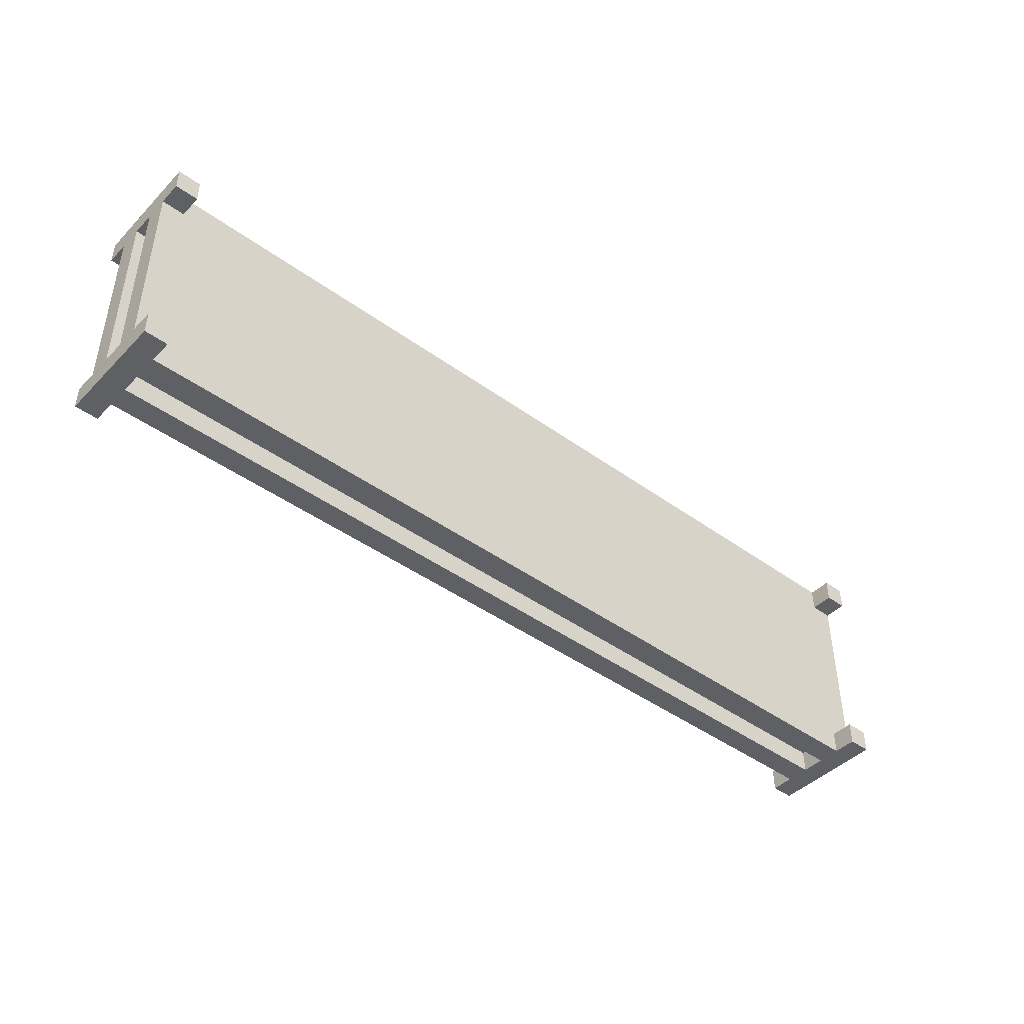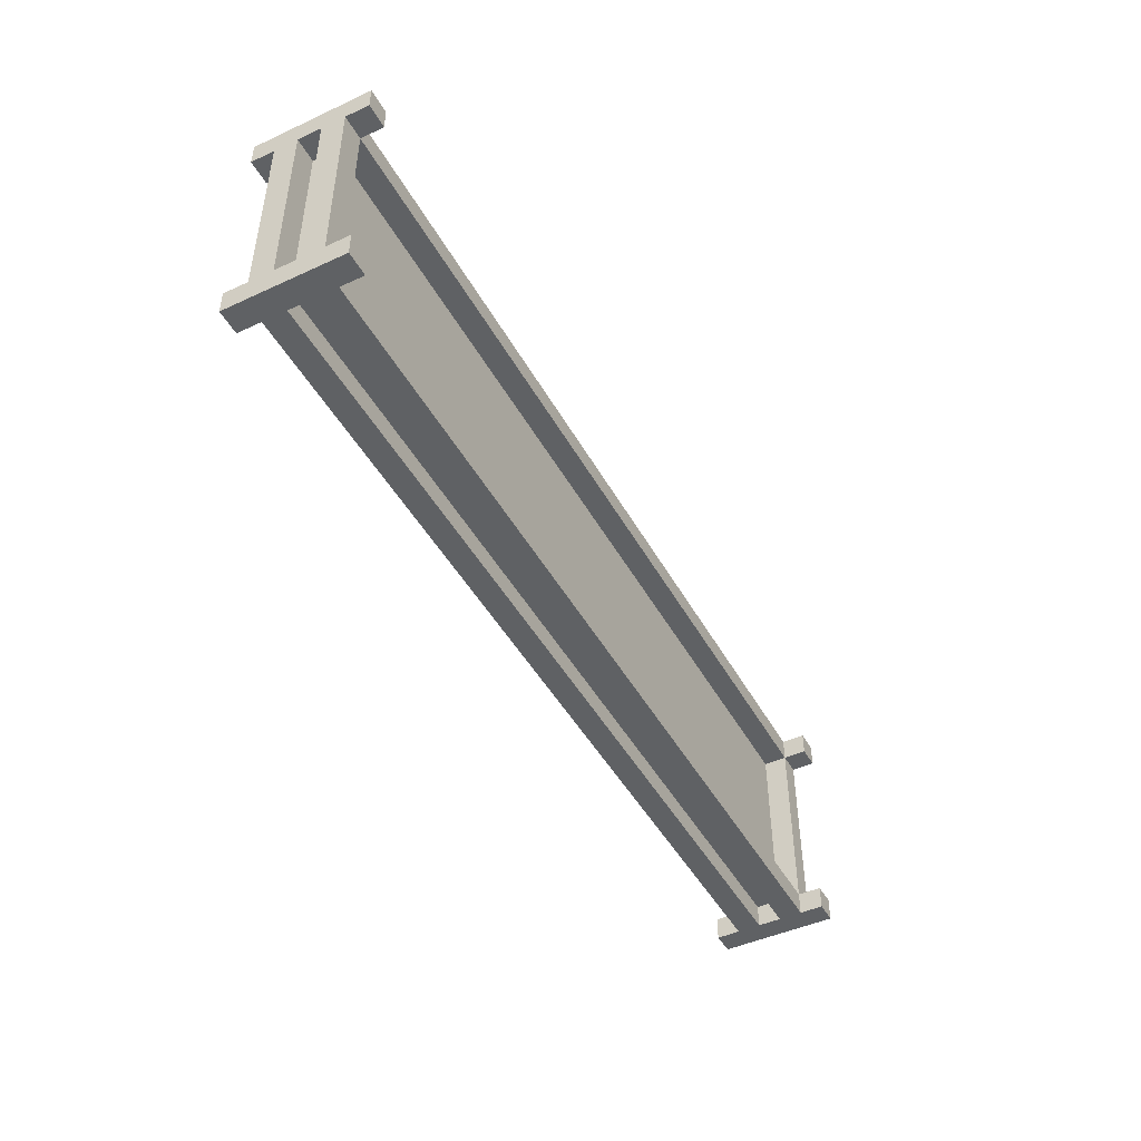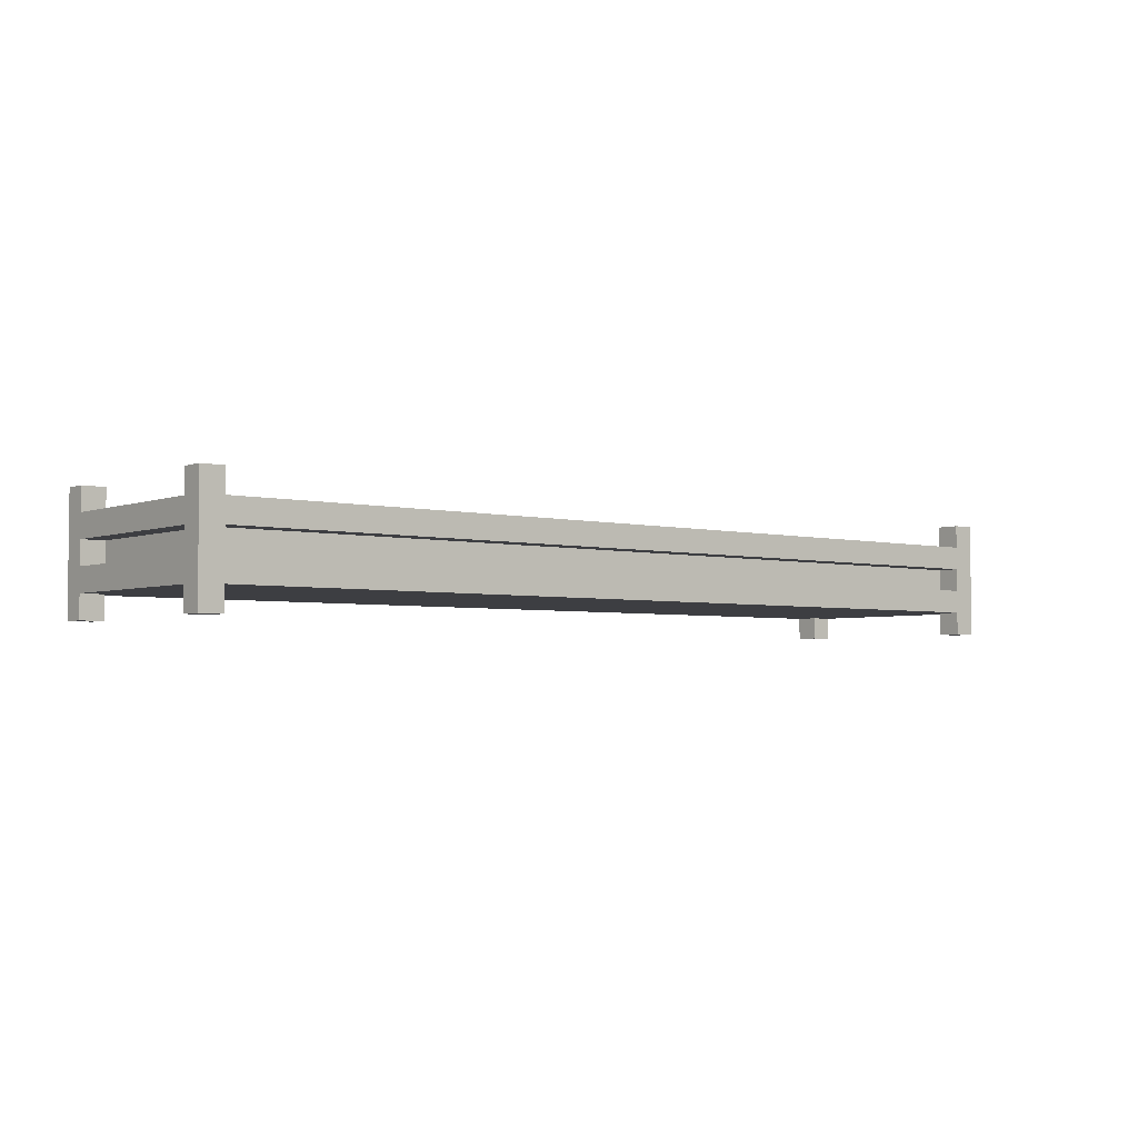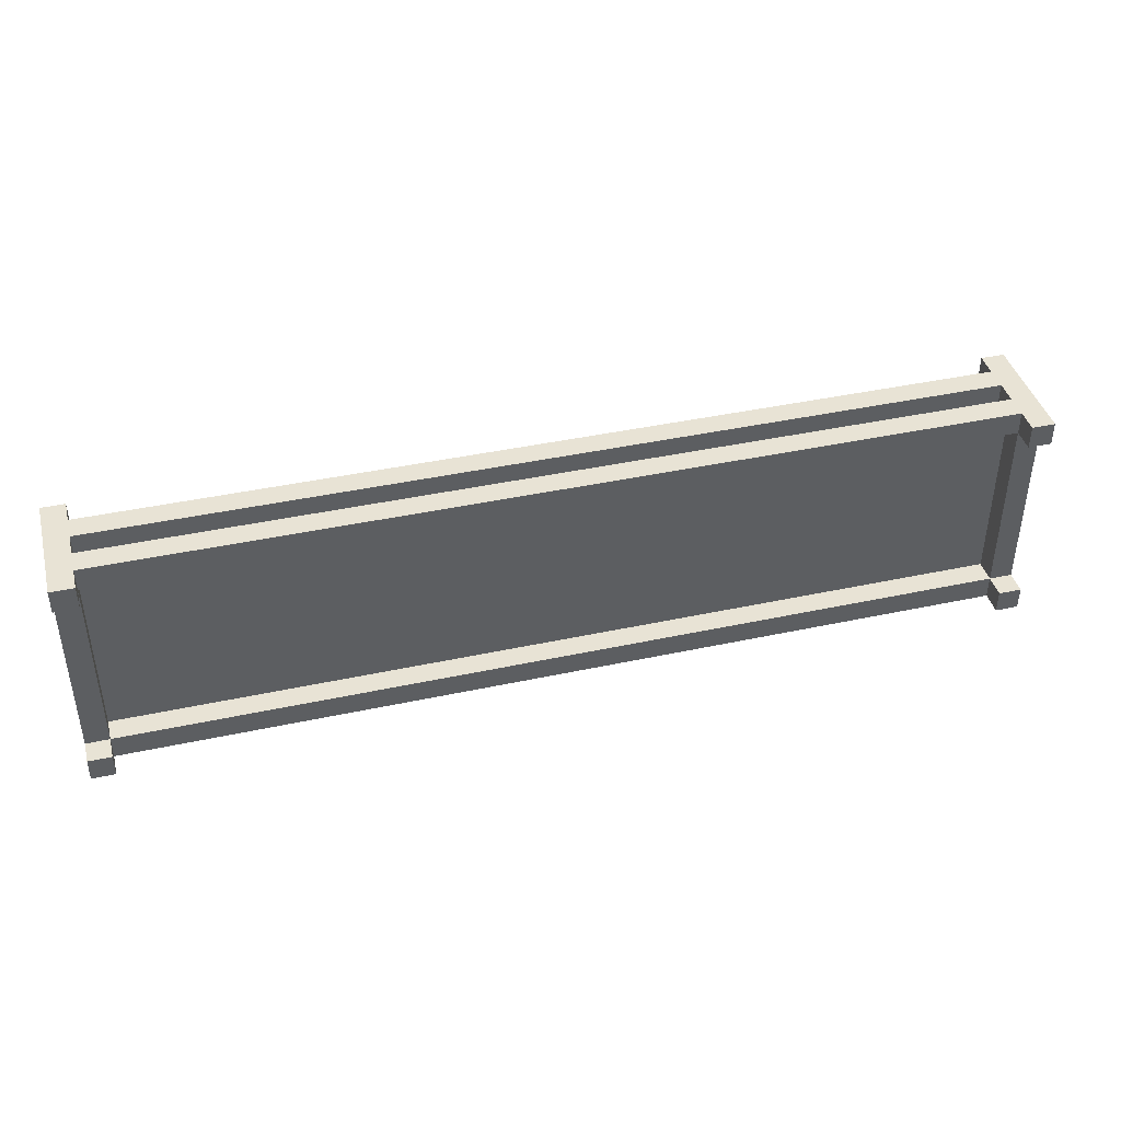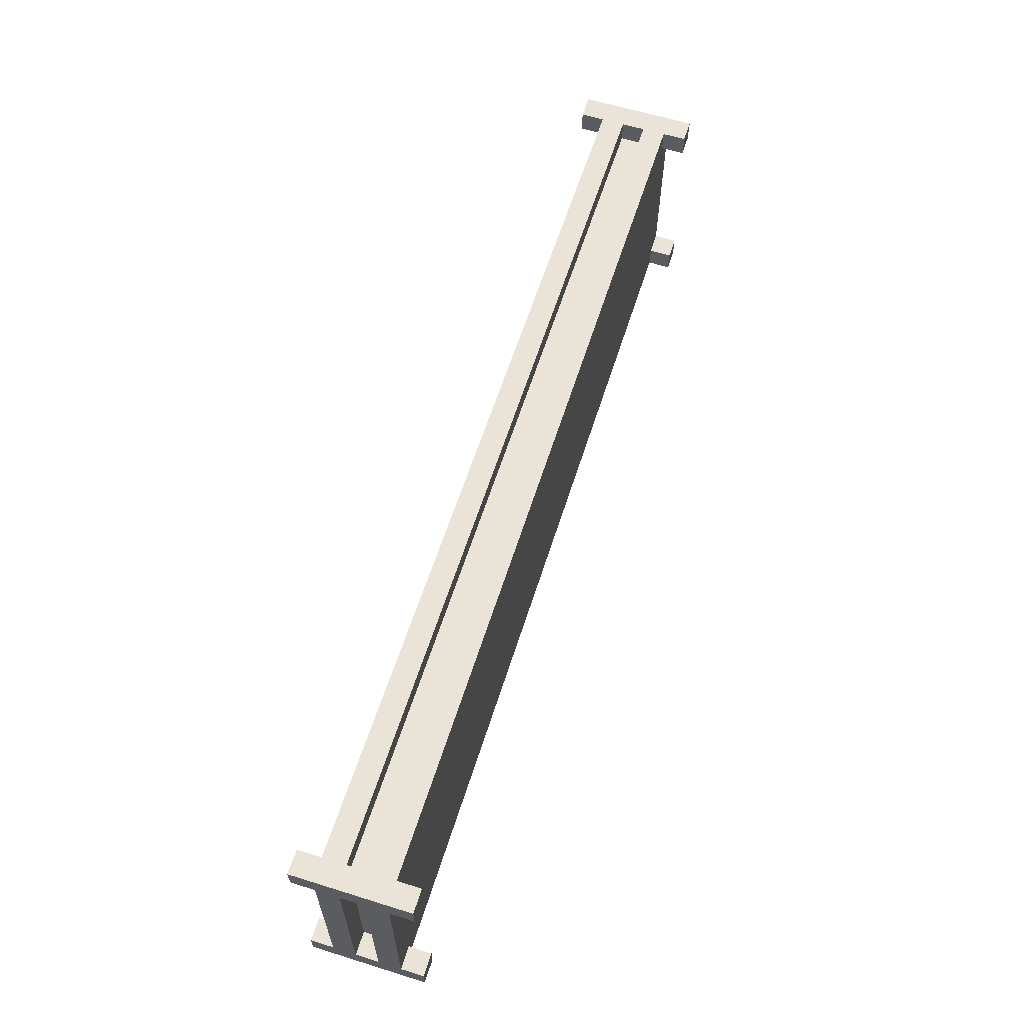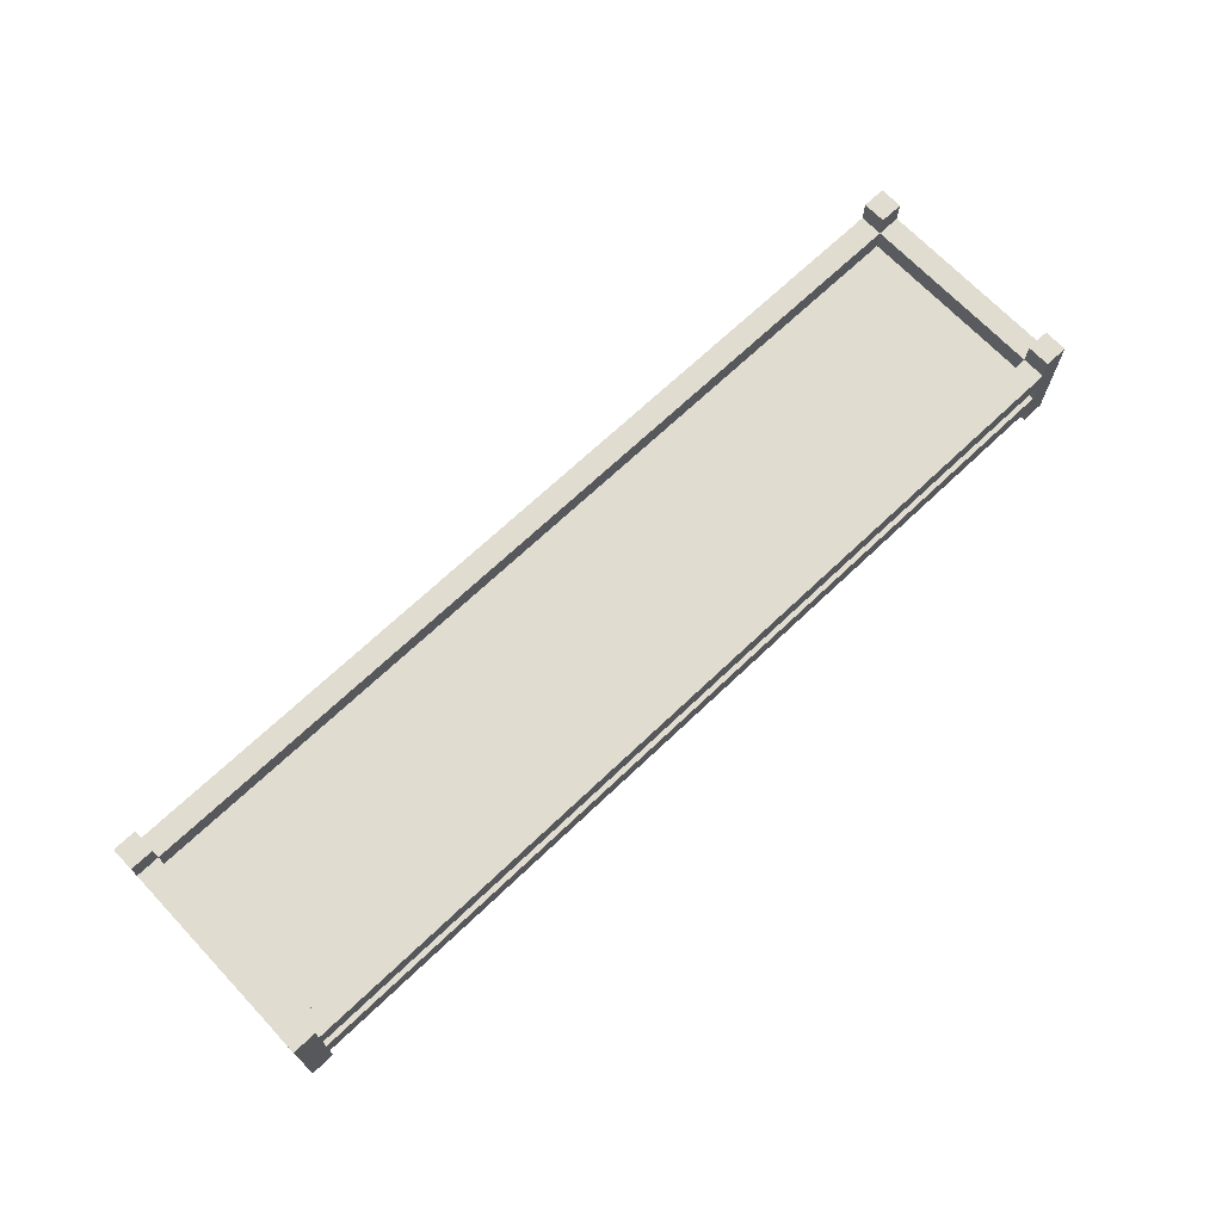
<metadata>
{"format":"obj","ext":"obj","renderer":"f3d","projection":"perspective","resolution":1024,"background":"white","views":[{"elev":-43.8,"azim":-40.5,"up":"+Z"},{"elev":-46.2,"azim":117.7,"up":"+Z"},{"elev":-3.6,"azim":-39.3,"up":"+Y"},{"elev":41.2,"azim":165.3,"up":"+Z"},{"elev":61.0,"azim":-72.4,"up":"+Z"},{"elev":69.4,"azim":-43.5,"up":"+Y"}]}
</metadata>
<code>
o
v 0 2 -1.5
v 0 2 -1.6
v 0 2 -2.4
v 0 2 -2.5
v 0 2.1 -1.6
v 0 2.1 -2.4
v 0 2.2 -1.6
v 0 2.2 -2.4
v 0 2.3 -1.6
v 0 2.3 -2.4
v 0 2.4 -1.6
v 0 2.4 -2.4
v 0 2.5 -1.5
v 0 2.5 -1.6
v 0 2.5 -2.4
v 0 2.5 -2.5
v 0.1 2.2 -1.6
v 0.1 2.2 -2.4
v 0.1 2.3 -1.6
v 0.1 2.3 -2.4
v 3.9 2 -1.5
v 3.9 2 -1.6
v 3.9 2 -2.4
v 3.9 2 -2.5
v 3.9 2.1 -1.5
v 3.9 2.1 -1.6
v 3.9 2.1 -2.4
v 3.9 2.1 -2.5
v 3.9 2.2 -1.5
v 3.9 2.2 -1.6
v 3.9 2.2 -2.4
v 3.9 2.2 -2.5
v 3.9 2.3 -1.5
v 3.9 2.3 -1.6
v 3.9 2.3 -2.4
v 3.9 2.3 -2.5
v 3.9 2.4 -1.5
v 3.9 2.4 -1.6
v 3.9 2.4 -2.4
v 3.9 2.4 -2.5
v 3.9 2.5 -1.5
v 3.9 2.5 -1.6
v 3.9 2.5 -2.4
v 3.9 2.5 -2.5
v 0.1 2 -1.5
v 0.1 2 -1.6
v 0.1 2 -2.4
v 0.1 2 -2.5
v 0.1 2.1 -1.5
v 0.1 2.1 -1.6
v 0.1 2.1 -2.4
v 0.1 2.1 -2.5
v 0.1 2.2 -1.5
v 0.1 2.2 -1.6
v 0.1 2.2 -2.4
v 0.1 2.2 -2.5
v 0.1 2.3 -1.5
v 0.1 2.3 -1.6
v 0.1 2.3 -2.4
v 0.1 2.3 -2.5
v 0.1 2.4 -1.5
v 0.1 2.4 -1.6
v 0.1 2.4 -2.4
v 0.1 2.4 -2.5
v 0.1 2.5 -1.5
v 0.1 2.5 -1.6
v 0.1 2.5 -2.4
v 0.1 2.5 -2.5
v 3.9 2.2 -1.6
v 3.9 2.2 -2.4
v 3.9 2.3 -1.6
v 3.9 2.3 -2.4
v 4 2 -1.5
v 4 2 -1.6
v 4 2 -2.4
v 4 2 -2.5
v 4 2.1 -1.6
v 4 2.1 -2.4
v 4 2.2 -1.6
v 4 2.2 -2.4
v 4 2.3 -1.6
v 4 2.3 -2.4
v 4 2.4 -1.6
v 4 2.4 -2.4
v 4 2.5 -1.5
v 4 2.5 -1.6
v 4 2.5 -2.4
v 4 2.5 -2.5
v 0 2 -1.5
v 0 2.5 -1.5
v 0.1 2 -1.5
v 0.1 2.1 -1.5
v 0.1 2.2 -1.5
v 0.1 2.3 -1.5
v 0.1 2.4 -1.5
v 0.1 2.5 -1.5
v 3.9 2 -1.5
v 3.9 2.1 -1.5
v 3.9 2.2 -1.5
v 3.9 2.3 -1.5
v 3.9 2.4 -1.5
v 3.9 2.5 -1.5
v 4 2 -1.5
v 4 2.5 -1.5
v 0.1 2.2 -1.6
v 0.1 2.3 -1.6
v 3.9 2.2 -1.6
v 3.9 2.3 -1.6
v 0 2 -2.4
v 0 2.1 -2.4
v 0 2.2 -2.4
v 0 2.3 -2.4
v 0 2.4 -2.4
v 0 2.5 -2.4
v 0.1 2 -2.4
v 0.1 2.1 -2.4
v 0.1 2.2 -2.4
v 0.1 2.3 -2.4
v 0.1 2.4 -2.4
v 0.1 2.5 -2.4
v 3.9 2 -2.4
v 3.9 2.1 -2.4
v 3.9 2.2 -2.4
v 3.9 2.3 -2.4
v 3.9 2.4 -2.4
v 3.9 2.5 -2.4
v 4 2 -2.4
v 4 2.1 -2.4
v 4 2.2 -2.4
v 4 2.3 -2.4
v 4 2.4 -2.4
v 4 2.5 -2.4
v 0 2 -1.6
v 0 2.1 -1.6
v 0 2.2 -1.6
v 0 2.3 -1.6
v 0 2.4 -1.6
v 0 2.5 -1.6
v 0.1 2 -1.6
v 0.1 2.1 -1.6
v 0.1 2.2 -1.6
v 0.1 2.3 -1.6
v 0.1 2.4 -1.6
v 0.1 2.5 -1.6
v 3.9 2 -1.6
v 3.9 2.1 -1.6
v 3.9 2.2 -1.6
v 3.9 2.3 -1.6
v 3.9 2.4 -1.6
v 3.9 2.5 -1.6
v 4 2 -1.6
v 4 2.1 -1.6
v 4 2.2 -1.6
v 4 2.3 -1.6
v 4 2.4 -1.6
v 4 2.5 -1.6
v 0.1 2.2 -2.4
v 0.1 2.3 -2.4
v 3.9 2.2 -2.4
v 3.9 2.3 -2.4
v 0 2 -2.5
v 0 2.5 -2.5
v 0.1 2 -2.5
v 0.1 2.1 -2.5
v 0.1 2.2 -2.5
v 0.1 2.3 -2.5
v 0.1 2.4 -2.5
v 0.1 2.5 -2.5
v 3.9 2 -2.5
v 3.9 2.1 -2.5
v 3.9 2.2 -2.5
v 3.9 2.3 -2.5
v 3.9 2.4 -2.5
v 3.9 2.5 -2.5
v 4 2 -2.5
v 4 2.5 -2.5
v 0 2 -1.5
v 0.1 2 -1.5
v 3.9 2 -1.5
v 4 2 -1.5
v 0 2 -1.6
v 0.1 2 -1.6
v 3.9 2 -1.6
v 4 2 -1.6
v 0 2 -2.4
v 0.1 2 -2.4
v 3.9 2 -2.4
v 4 2 -2.4
v 0 2 -2.5
v 0.1 2 -2.5
v 3.9 2 -2.5
v 4 2 -2.5
v 0.1 2.1 -1.5
v 3.9 2.1 -1.5
v 0 2.1 -1.6
v 0.1 2.1 -1.6
v 3.9 2.1 -1.6
v 4 2.1 -1.6
v 0 2.1 -2.4
v 0.1 2.1 -2.4
v 3.9 2.1 -2.4
v 4 2.1 -2.4
v 0.1 2.1 -2.5
v 3.9 2.1 -2.5
v 0.1 2.3 -1.5
v 3.9 2.3 -1.5
v 0 2.3 -1.6
v 0.1 2.3 -1.6
v 3.9 2.3 -1.6
v 4 2.3 -1.6
v 0 2.3 -2.4
v 0.1 2.3 -2.4
v 3.9 2.3 -2.4
v 4 2.3 -2.4
v 0.1 2.3 -2.5
v 3.9 2.3 -2.5
v 0.1 2.2 -1.5
v 3.9 2.2 -1.5
v 0 2.2 -1.6
v 0.1 2.2 -1.6
v 3.9 2.2 -1.6
v 4 2.2 -1.6
v 0 2.2 -2.4
v 0.1 2.2 -2.4
v 3.9 2.2 -2.4
v 4 2.2 -2.4
v 0.1 2.2 -2.5
v 3.9 2.2 -2.5
v 0.1 2.3 -1.6
v 3.9 2.3 -1.6
v 0.1 2.3 -2.4
v 3.9 2.3 -2.4
v 0.1 2.4 -1.5
v 3.9 2.4 -1.5
v 0 2.4 -1.6
v 0.1 2.4 -1.6
v 3.9 2.4 -1.6
v 4 2.4 -1.6
v 0 2.4 -2.4
v 0.1 2.4 -2.4
v 3.9 2.4 -2.4
v 4 2.4 -2.4
v 0.1 2.4 -2.5
v 3.9 2.4 -2.5
v 0 2.5 -1.5
v 0.1 2.5 -1.5
v 3.9 2.5 -1.5
v 4 2.5 -1.5
v 0 2.5 -1.6
v 0.1 2.5 -1.6
v 3.9 2.5 -1.6
v 4 2.5 -1.6
v 0 2.5 -2.4
v 0.1 2.5 -2.4
v 3.9 2.5 -2.4
v 4 2.5 -2.4
v 0 2.5 -2.5
v 0.1 2.5 -2.5
v 3.9 2.5 -2.5
v 4 2.5 -2.5
f 5 2 1
f 6 4 3
f 7 5 1
f 7 6 5
f 8 4 6
f 8 6 7
f 9 7 1
f 10 4 8
f 11 9 1
f 11 10 9
f 12 4 10
f 12 10 11
f 13 11 1
f 14 11 13
f 15 4 12
f 16 4 15
f 19 18 17
f 20 18 19
f 25 22 21
f 26 22 25
f 27 24 23
f 28 24 27
f 33 30 29
f 34 30 33
f 35 32 31
f 36 32 35
f 38 35 34
f 39 35 38
f 41 38 37
f 42 38 41
f 43 40 39
f 44 40 43
f 45 46 49
f 49 46 50
f 47 48 51
f 51 48 52
f 53 54 57
f 57 54 58
f 55 56 59
f 59 56 60
f 58 59 62
f 62 59 63
f 61 62 65
f 65 62 66
f 63 64 67
f 67 64 68
f 69 70 71
f 71 70 72
f 73 74 77
f 75 76 78
f 73 77 79
f 77 78 79
f 78 76 80
f 79 78 80
f 73 79 81
f 80 76 82
f 73 81 83
f 81 82 83
f 82 76 84
f 83 82 84
f 73 83 85
f 85 83 86
f 84 76 87
f 87 76 88
f 91 90 89
f 92 90 91
f 93 90 92
f 94 90 93
f 95 90 94
f 96 90 95
f 98 93 92
f 99 93 98
f 100 95 94
f 101 95 100
f 103 99 98
f 103 102 101
f 103 101 100
f 103 100 99
f 103 98 97
f 104 102 103
f 107 106 105
f 108 106 107
f 115 110 109
f 116 110 115
f 117 112 111
f 118 112 117
f 119 114 113
f 120 114 119
f 124 119 118
f 125 119 124
f 127 122 121
f 128 122 127
f 129 124 123
f 130 124 129
f 131 126 125
f 132 126 131
f 133 134 139
f 139 134 140
f 135 136 141
f 141 136 142
f 137 138 143
f 143 138 144
f 142 143 148
f 148 143 149
f 145 146 151
f 151 146 152
f 147 148 153
f 153 148 154
f 149 150 155
f 155 150 156
f 157 158 159
f 159 158 160
f 161 162 163
f 163 162 164
f 164 162 165
f 165 162 166
f 166 162 167
f 167 162 168
f 164 165 170
f 170 165 171
f 166 167 172
f 172 167 173
f 170 171 175
f 173 174 175
f 172 173 175
f 171 172 175
f 169 170 175
f 175 174 176
f 181 178 177
f 182 178 181
f 183 180 179
f 184 180 183
f 189 186 185
f 190 186 189
f 191 188 187
f 192 188 191
f 196 194 193
f 197 194 196
f 199 196 195
f 199 198 197
f 199 197 196
f 200 198 199
f 201 198 200
f 202 198 201
f 203 201 200
f 204 201 203
f 208 206 205
f 209 206 208
f 211 208 207
f 212 208 211
f 213 210 209
f 214 210 213
f 215 213 212
f 216 213 215
f 217 218 220
f 220 218 221
f 219 220 223
f 223 220 224
f 221 222 225
f 225 222 226
f 224 225 227
f 227 225 228
f 229 230 231
f 231 230 232
f 233 234 236
f 236 234 237
f 235 236 239
f 239 236 240
f 237 238 241
f 241 238 242
f 240 241 243
f 243 241 244
f 245 246 249
f 249 246 250
f 247 248 251
f 251 248 252
f 253 254 257
f 257 254 258
f 255 256 259
f 259 256 260

</code>
